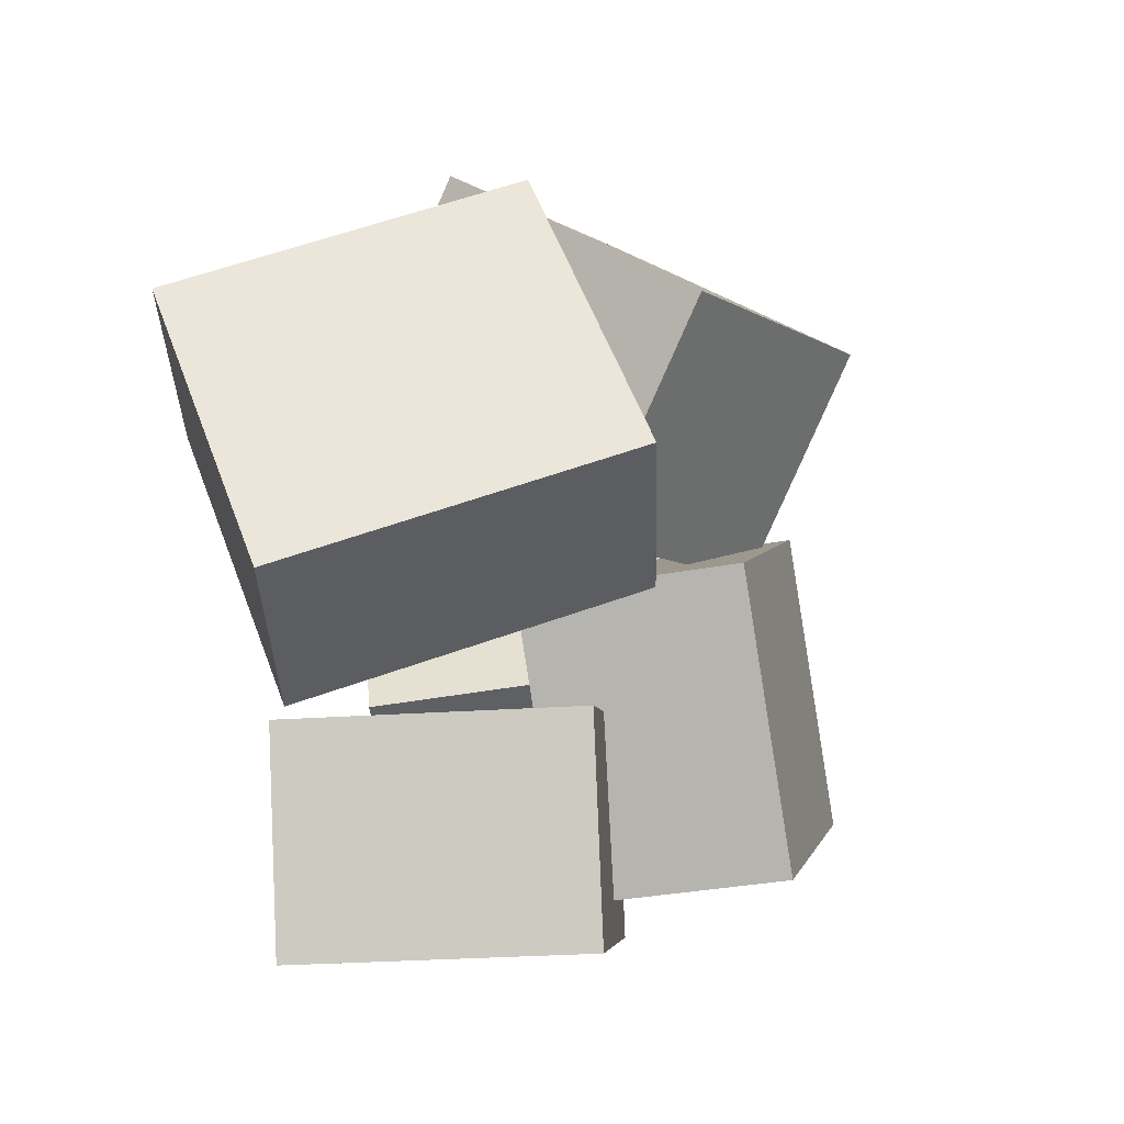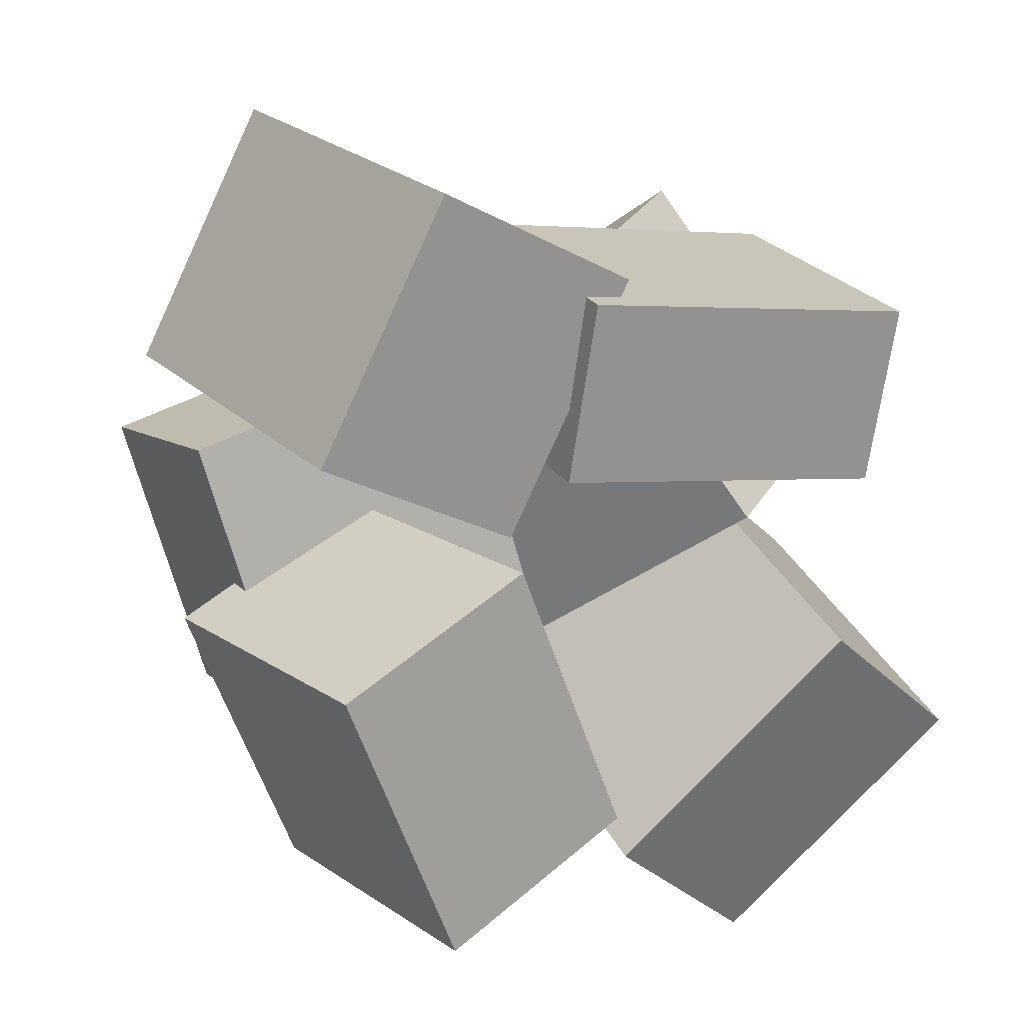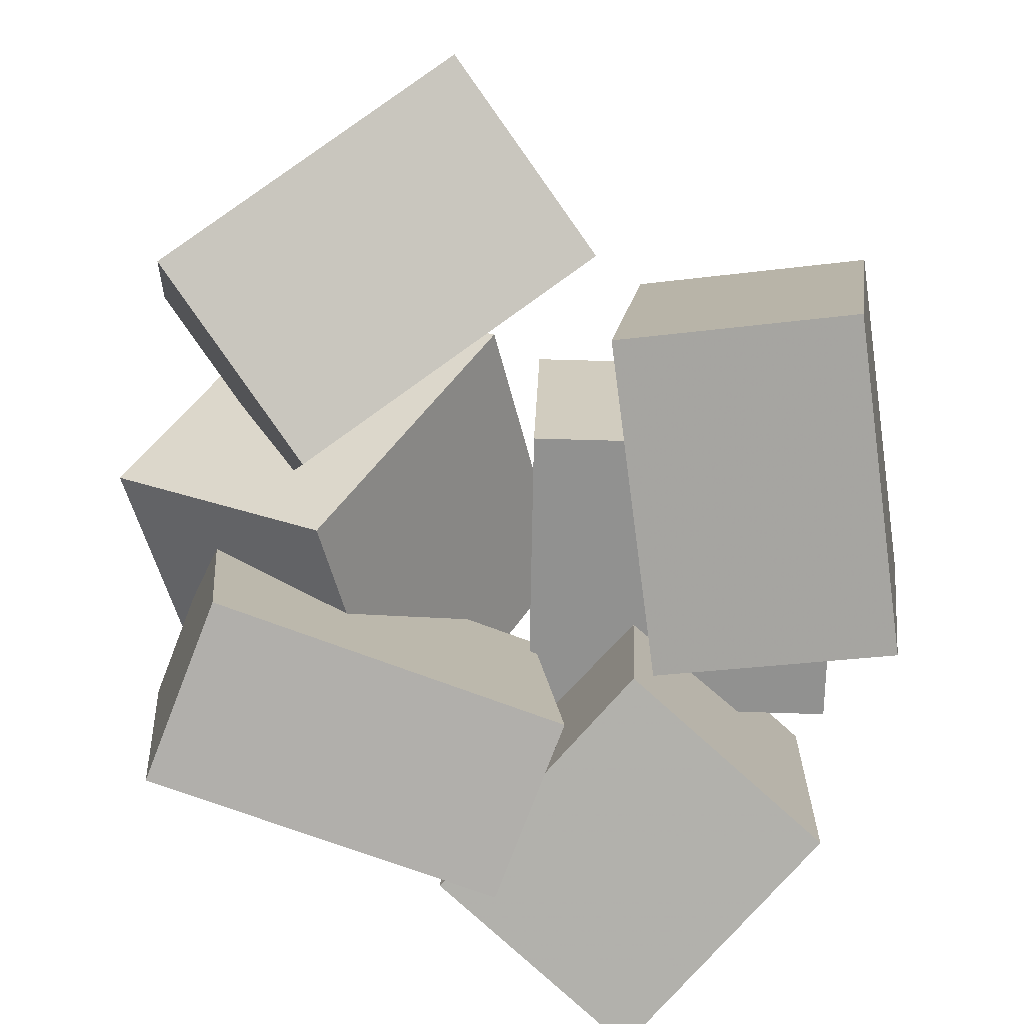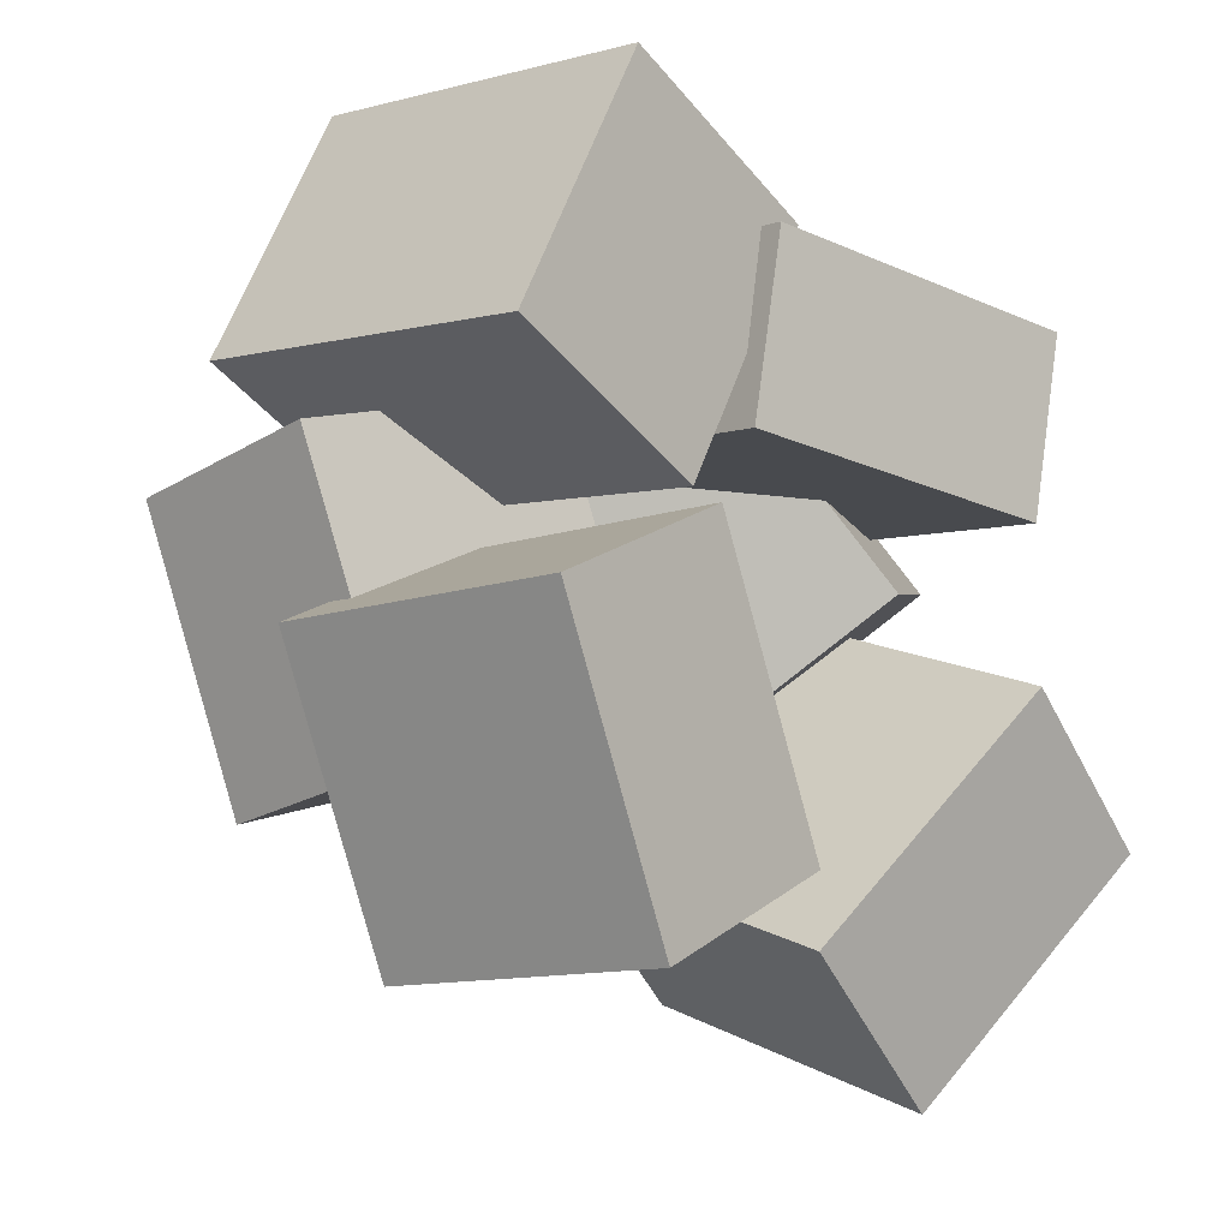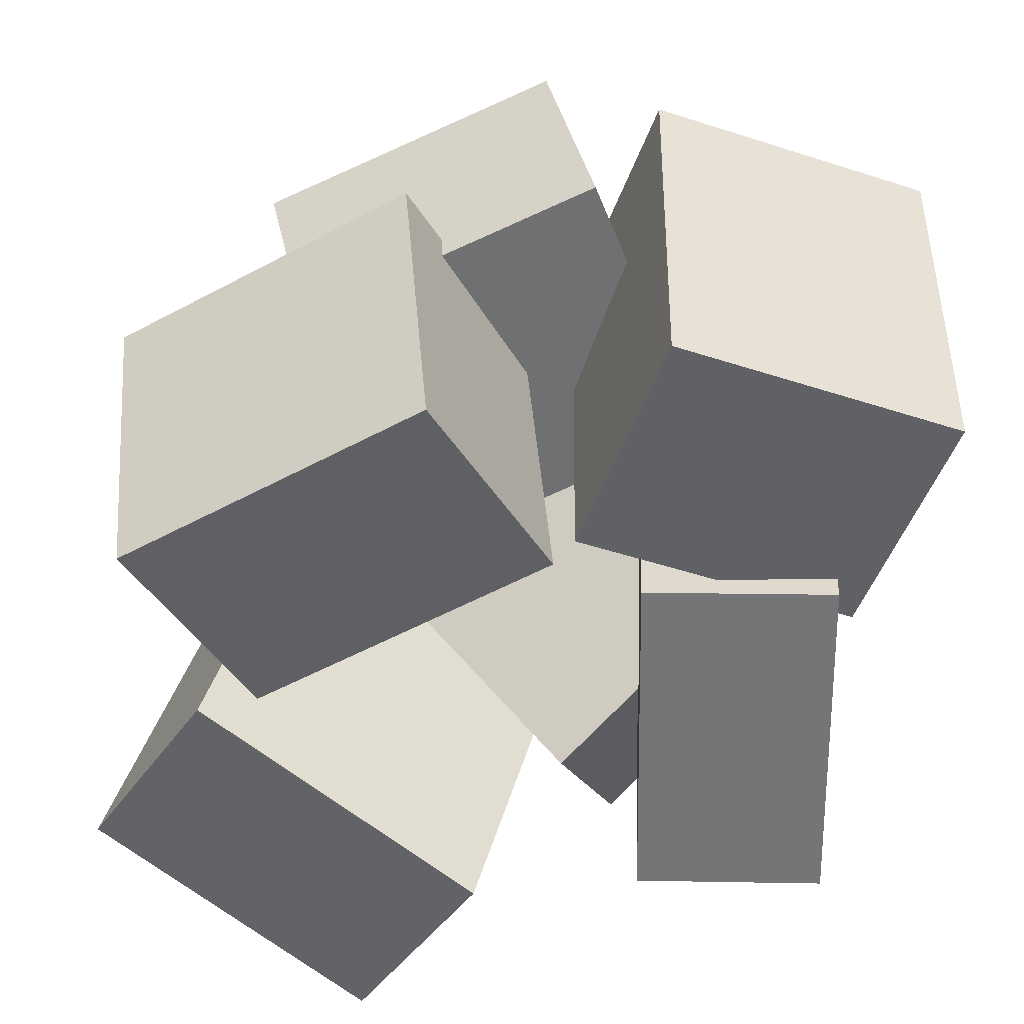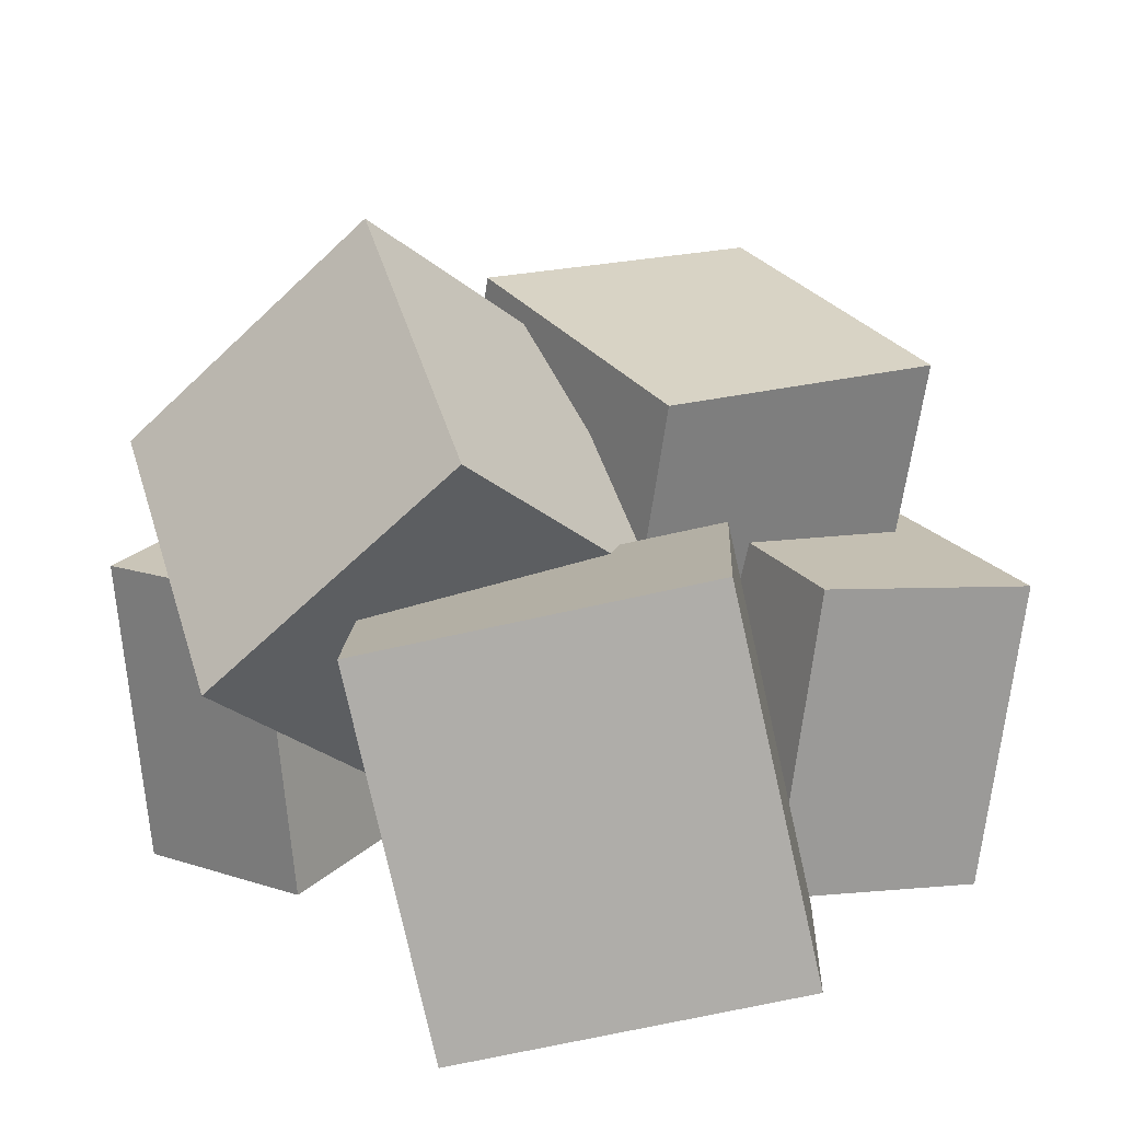
<metadata>
{"format":"obj","ext":"obj","renderer":"f3d","projection":"perspective","resolution":1024,"background":"white","views":[{"elev":-75.8,"azim":100.9,"up":"+Z"},{"elev":21.9,"azim":-30.1,"up":"+Z"},{"elev":-77.4,"azim":167.2,"up":"+Y"},{"elev":-5.7,"azim":-44.3,"up":"+Z"},{"elev":-52.0,"azim":-80.6,"up":"+Y"},{"elev":18.9,"azim":134.0,"up":"+Y"}]}
</metadata>
<code>
v 0.2799 -0.2279 -0.001085
v 0.08815 -0.02021 0.3707
v 0.09434 0.08468 -0.2713
v -0.09737 0.2923 0.1004
v 0.5775 -0.01924 0.03587
v 0.3858 0.1884 0.4076
v 0.392 0.2933 -0.2344
v 0.2003 0.501 0.1374
f 1.0 7.0 5.0
f 1.0 3.0 7.0
f 1.0 4.0 3.0
f 1.0 2.0 4.0
f 3.0 8.0 7.0
f 3.0 4.0 8.0
f 5.0 7.0 8.0
f 5.0 8.0 6.0
f 1.0 5.0 6.0
f 1.0 6.0 2.0
f 2.0 6.0 8.0
f 2.0 8.0 4.0
v -0.5109 0.2168 0.2648
v -0.3192 0.2187 0.6135
v -0.2105 0.2363 0.09957
v -0.01876 0.2382 0.4483
v -0.4829 -0.3204 0.2523
v -0.2912 -0.3185 0.601
v -0.1825 -0.3009 0.08708
v 0.009238 -0.299 0.4358
f 9.0 15.0 13.0
f 9.0 11.0 15.0
f 9.0 12.0 11.0
f 9.0 10.0 12.0
f 11.0 16.0 15.0
f 11.0 12.0 16.0
f 13.0 15.0 16.0
f 13.0 16.0 14.0
f 9.0 13.0 14.0
f 9.0 14.0 10.0
f 10.0 14.0 16.0
f 10.0 16.0 12.0
v -0.4994 -0.4089 -0.0496
v -0.1997 -0.3646 0.06035
v -0.5522 0.01792 -0.07812
v -0.2524 0.06229 0.03184
v -0.3417 -0.4179 -0.4759
v -0.04198 -0.3736 -0.3659
v -0.3945 0.008918 -0.5044
v -0.09471 0.05329 -0.3944
f 17.0 23.0 21.0
f 17.0 19.0 23.0
f 17.0 20.0 19.0
f 17.0 18.0 20.0
f 19.0 24.0 23.0
f 19.0 20.0 24.0
f 21.0 23.0 24.0
f 21.0 24.0 22.0
f 17.0 21.0 22.0
f 17.0 22.0 18.0
f 18.0 22.0 24.0
f 18.0 24.0 20.0
v -3.436e-05 -0.3334 -0.4631
v 0.3096 -0.4368 -0.1325
v 0.03282 0.1619 -0.3389
v 0.3424 0.05844 -0.008276
v 0.2344 -0.2968 -0.6712
v 0.5441 -0.4002 -0.3406
v 0.2673 0.1985 -0.547
v 0.5769 0.09508 -0.2164
f 25.0 31.0 29.0
f 25.0 27.0 31.0
f 25.0 28.0 27.0
f 25.0 26.0 28.0
f 27.0 32.0 31.0
f 27.0 28.0 32.0
f 29.0 31.0 32.0
f 29.0 32.0 30.0
f 25.0 29.0 30.0
f 25.0 30.0 26.0
f 26.0 30.0 32.0
f 26.0 32.0 28.0
v 0.4283 0.05472 0.1006
v 0.39 -0.3707 0.08935
v -0.06534 0.09729 0.1749
v -0.1037 -0.3281 0.1637
v 0.4662 0.04453 0.3578
v 0.4278 -0.3809 0.3466
v -0.0275 0.0871 0.4321
v -0.06587 -0.3383 0.4209
f 33.0 39.0 37.0
f 33.0 35.0 39.0
f 33.0 36.0 35.0
f 33.0 34.0 36.0
f 35.0 40.0 39.0
f 35.0 36.0 40.0
f 37.0 39.0 40.0
f 37.0 40.0 38.0
f 33.0 37.0 38.0
f 33.0 38.0 34.0
f 34.0 38.0 40.0
f 34.0 40.0 36.0
v -0.4224 -0.0481 -0.2435
v -0.5094 0.03575 0.1708
v -0.4191 0.2709 -0.3073
v -0.5062 0.3547 0.1069
v 0.009191 -0.03487 -0.1555
v -0.07785 0.04898 0.2588
v 0.01244 0.2841 -0.2193
v -0.0746 0.3679 0.1949
f 41.0 47.0 45.0
f 41.0 43.0 47.0
f 41.0 44.0 43.0
f 41.0 42.0 44.0
f 43.0 48.0 47.0
f 43.0 44.0 48.0
f 45.0 47.0 48.0
f 45.0 48.0 46.0
f 41.0 45.0 46.0
f 41.0 46.0 42.0
f 42.0 46.0 48.0
f 42.0 48.0 44.0

</code>
